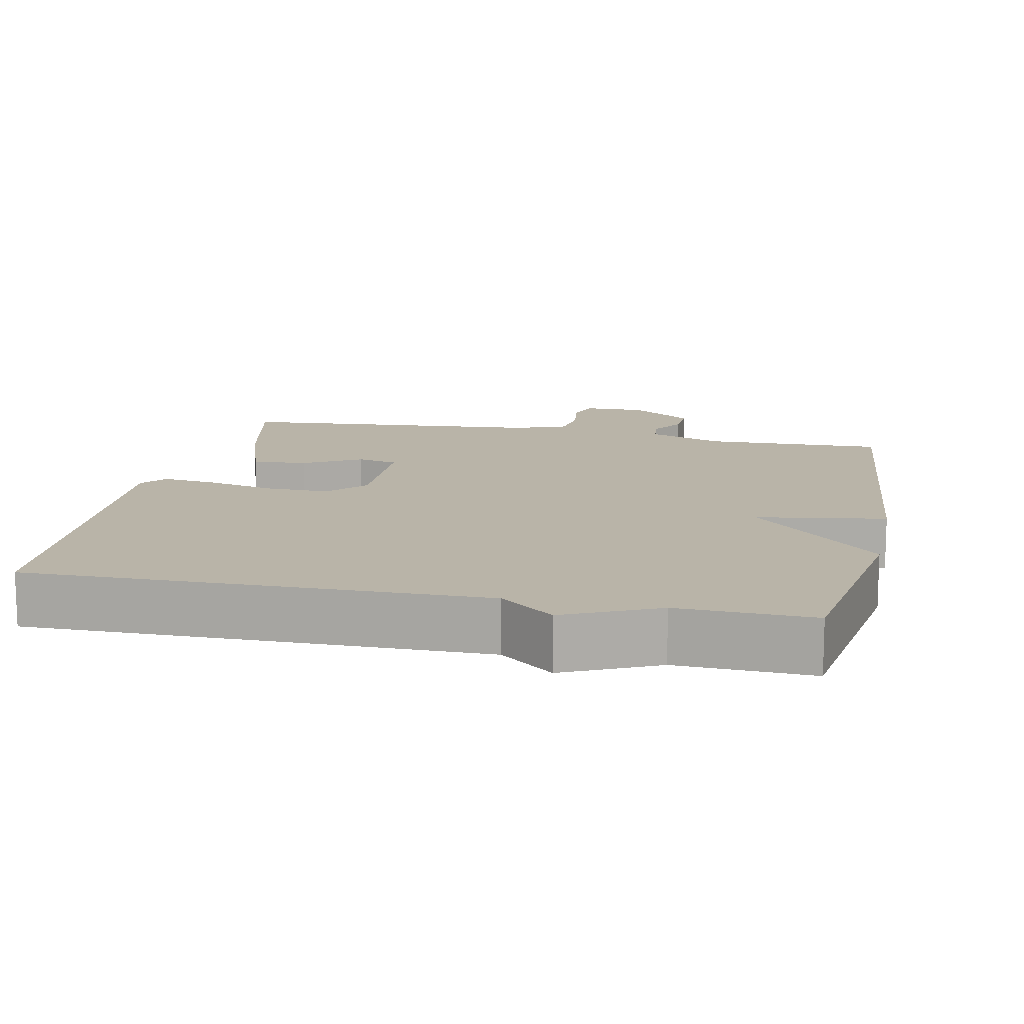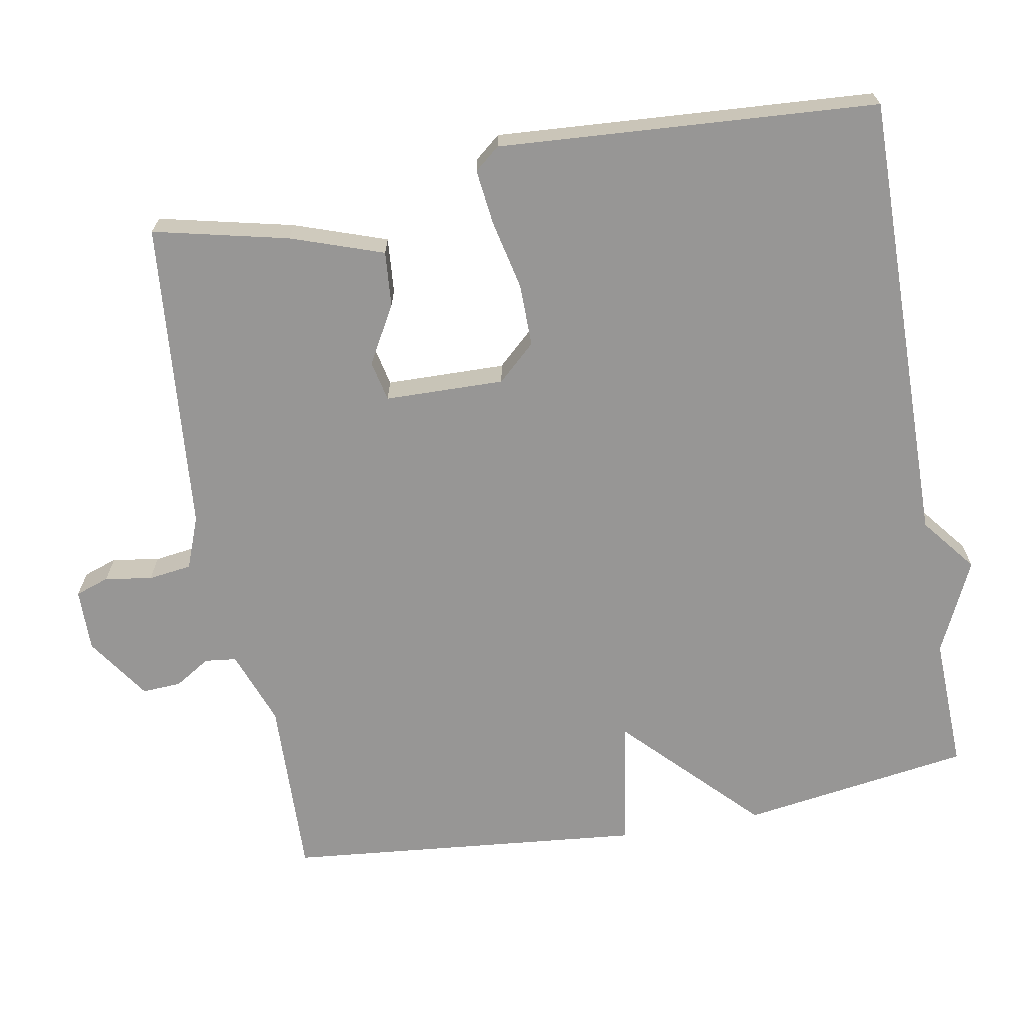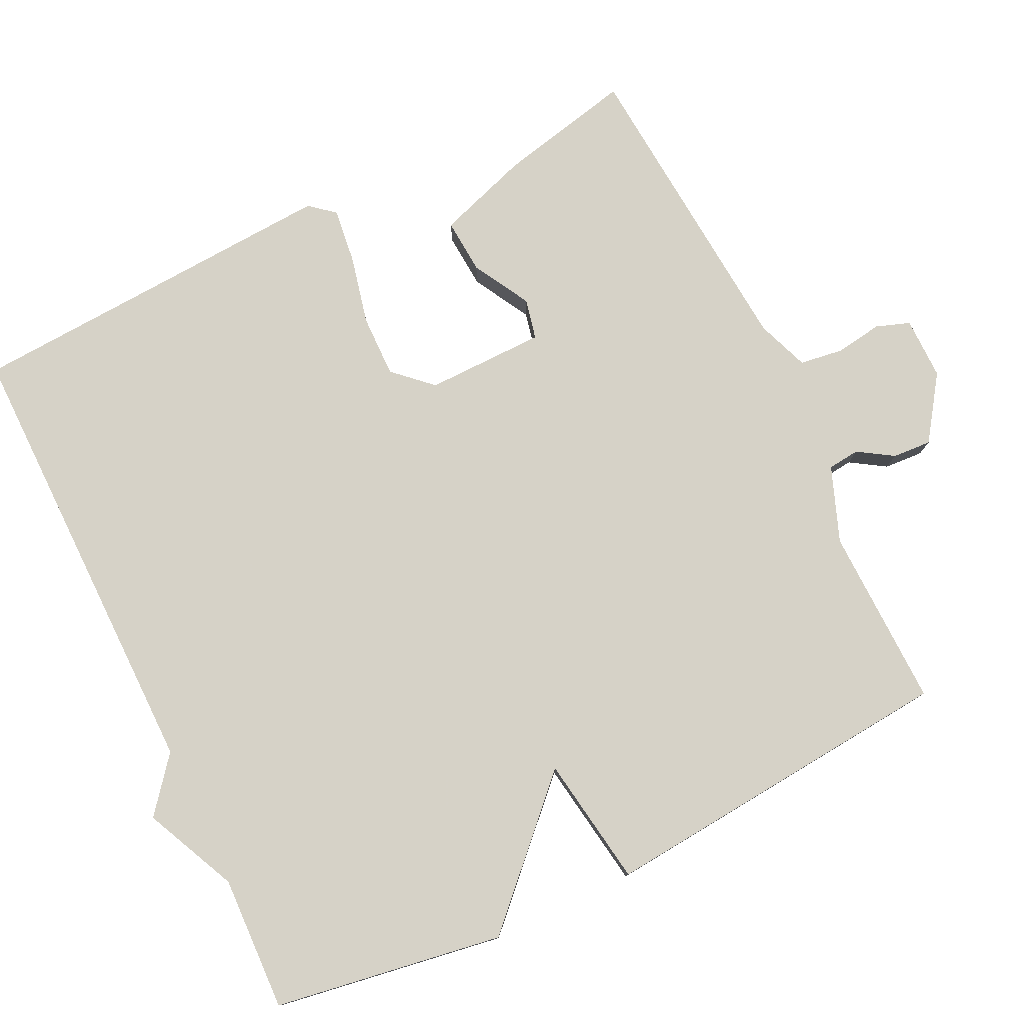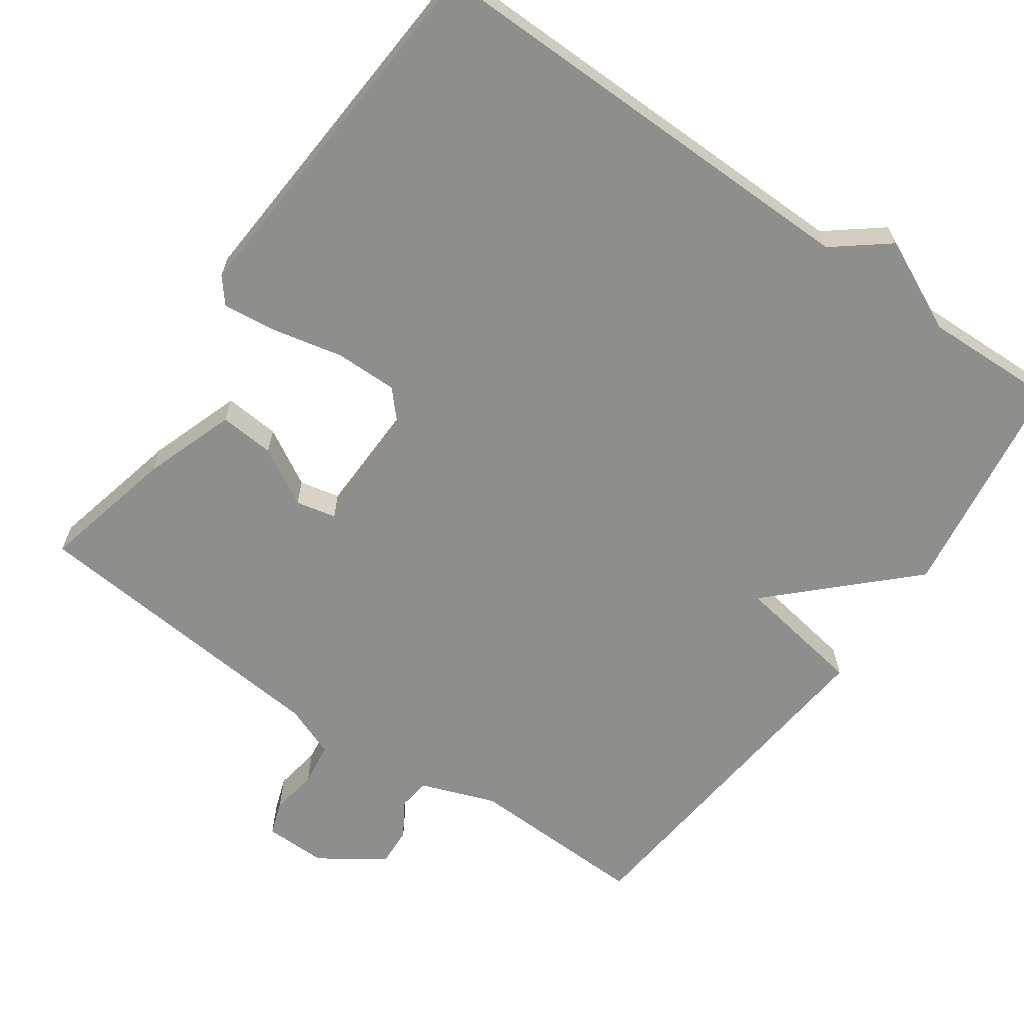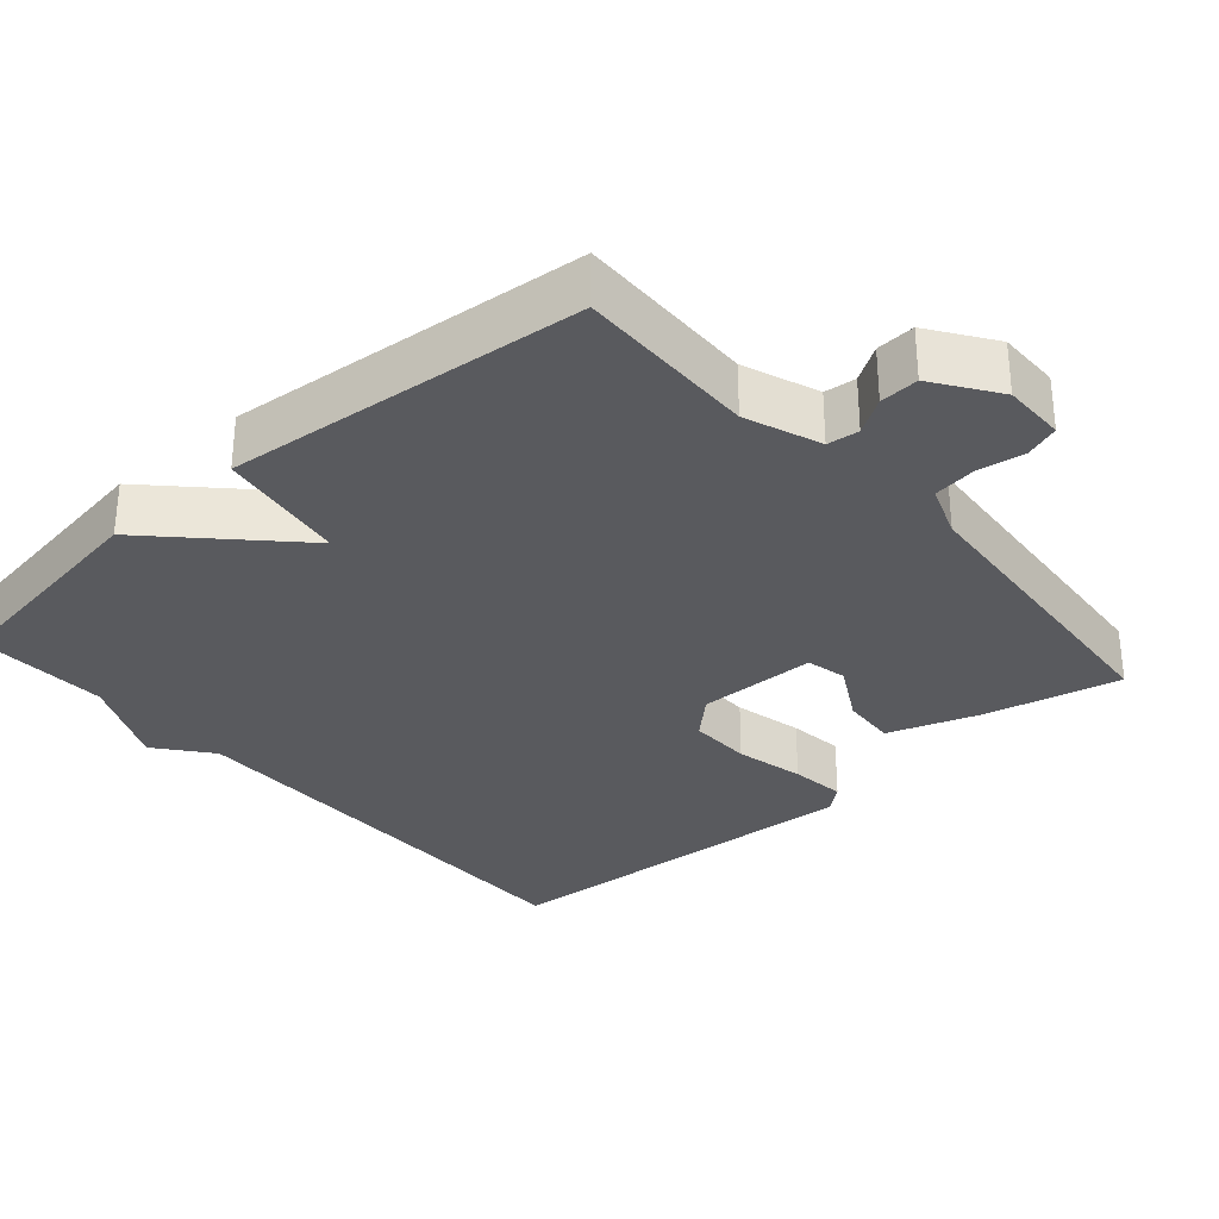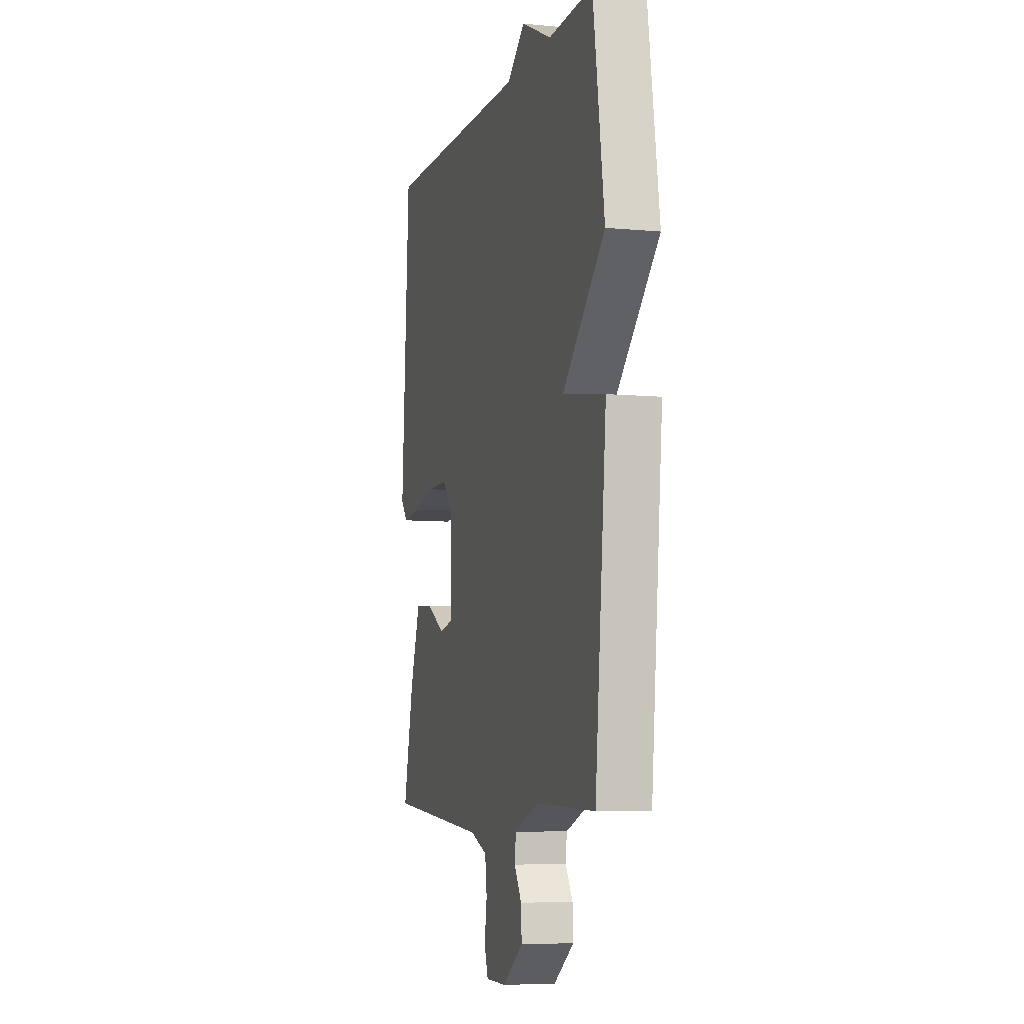
<metadata>
{"format":"obj","ext":"obj","renderer":"f3d","projection":"perspective","resolution":1024,"background":"white","views":[{"elev":13.3,"azim":11.9,"up":"+Y"},{"elev":-67.9,"azim":-79.9,"up":"+Y"},{"elev":78.5,"azim":64.5,"up":"+Y"},{"elev":-64.8,"azim":-35.2,"up":"+Y"},{"elev":-31.5,"azim":131.4,"up":"+Y"},{"elev":-6.6,"azim":74.5,"up":"+Z"}]}
</metadata>
<code>
v 0.5 0.07 -0.5
v 0.254 0.07 -0.493
v 0.152 0.07 -0.531
v 0.147 0.07 -0.574
v 0.177 0.07 -0.622
v 0.18 0.07 -0.675
v 0.094 0.07 -0.734
v 0.009 0.07 -0.733
v -0.007 0.07 -0.687
v 0.003 0.07 -0.623
v -0.005 0.07 -0.564
v -0.076 0.07 -0.537
v -0.5 0.07 -0.5
v -0.458 0.07 -0.317
v -0.415 0.07 -0.192
v -0.34 0.07 -0.198
v -0.262 0.07 -0.242
v -0.207 0.07 -0.23
v -0.204 0.07 -0.068
v -0.251 0.07 -0.017
v -0.336 0.07 -0.018
v -0.43 0.07 -0.039
v -0.505 0.07 -0.048
v -0.533 0.07 -0.014
v -0.5 0.07 0.5
v 0.117 0.07 0.494
v 0.191 0.07 0.553
v 0.317 0.07 0.494
v 0.5 0.07 0.5
v 0.547 0.07 0.188
v 0.371 0.07 0.016
v 0.547 0.07 -0.012
v 0.5 0 -0.5
v 0.254 0 -0.493
v 0.152 0 -0.531
v 0.147 0 -0.574
v 0.177 0 -0.622
v 0.18 0 -0.675
v 0.094 0 -0.734
v 0.009 0 -0.733
v -0.007 0 -0.687
v 0.003 0 -0.623
v -0.005 0 -0.564
v -0.076 0 -0.537
v -0.5 0 -0.5
v -0.458 0 -0.317
v -0.415 0 -0.192
v -0.34 0 -0.198
v -0.262 0 -0.242
v -0.207 0 -0.23
v -0.204 0 -0.068
v -0.251 0 -0.017
v -0.336 0 -0.018
v -0.43 0 -0.039
v -0.505 0 -0.048
v -0.533 0 -0.014
v -0.5 0 0.5
v 0.117 0 0.494
v 0.191 0 0.553
v 0.317 0 0.494
v 0.5 0 0.5
v 0.547 0 0.188
v 0.371 0 0.016
v 0.547 0 -0.012
f 31 32 1 2
f 28 29 30 31
f 31 2 3
f 28 31 3
f 27 28 3
f 26 27 3
f 24 25 26
f 23 24 26
f 22 23 26
f 21 22 26
f 20 21 26
f 19 20 26
f 26 3 4
f 19 26 4
f 18 19 4
f 4 5 6
f 18 4 6
f 17 18 6
f 15 16 17
f 14 15 17
f 13 14 17
f 12 13 17
f 11 12 17
f 11 17 6
f 10 11 6 7
f 7 8 9 10
f 34 33 64 63
f 63 62 61 60
f 35 34 63
f 35 63 60
f 35 60 59
f 35 59 58
f 58 57 56
f 58 56 55
f 58 55 54
f 58 54 53
f 58 53 52
f 58 52 51
f 36 35 58
f 36 58 51
f 36 51 50
f 38 37 36
f 38 36 50
f 38 50 49
f 49 48 47
f 49 47 46
f 49 46 45
f 49 45 44
f 49 44 43
f 38 49 43
f 39 38 43 42
f 42 41 40 39
f 1 33 34 2
f 2 34 35 3
f 3 35 36 4
f 4 36 37 5
f 5 37 38 6
f 6 38 39 7
f 7 39 40 8
f 8 40 41 9
f 9 41 42 10
f 10 42 43 11
f 11 43 44 12
f 12 44 45 13
f 13 45 46 14
f 14 46 47 15
f 15 47 48 16
f 16 48 49 17
f 17 49 50 18
f 18 50 51 19
f 19 51 52 20
f 20 52 53 21
f 21 53 54 22
f 22 54 55 23
f 23 55 56 24
f 24 56 57 25
f 25 57 58 26
f 26 58 59 27
f 27 59 60 28
f 28 60 61 29
f 29 61 62 30
f 30 62 63 31
f 31 63 64 32
f 32 64 33 1

</code>
